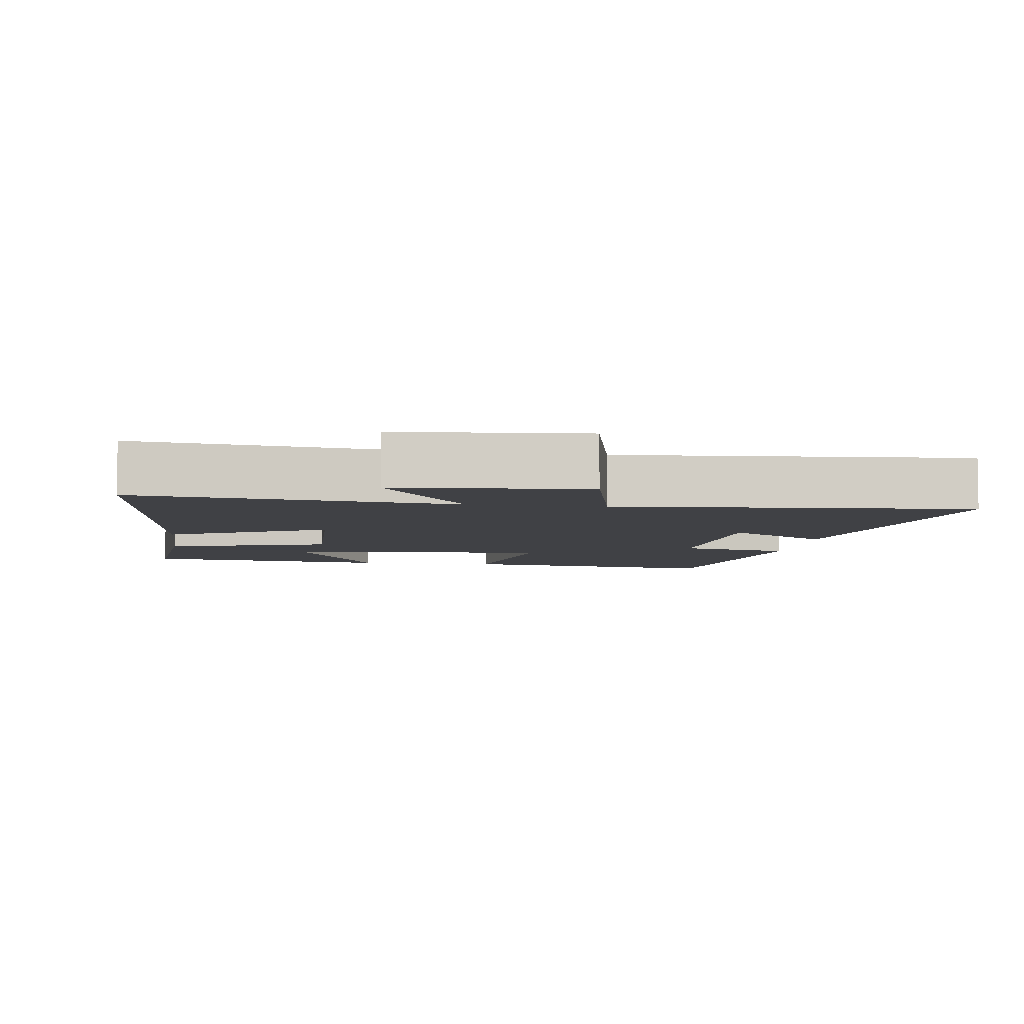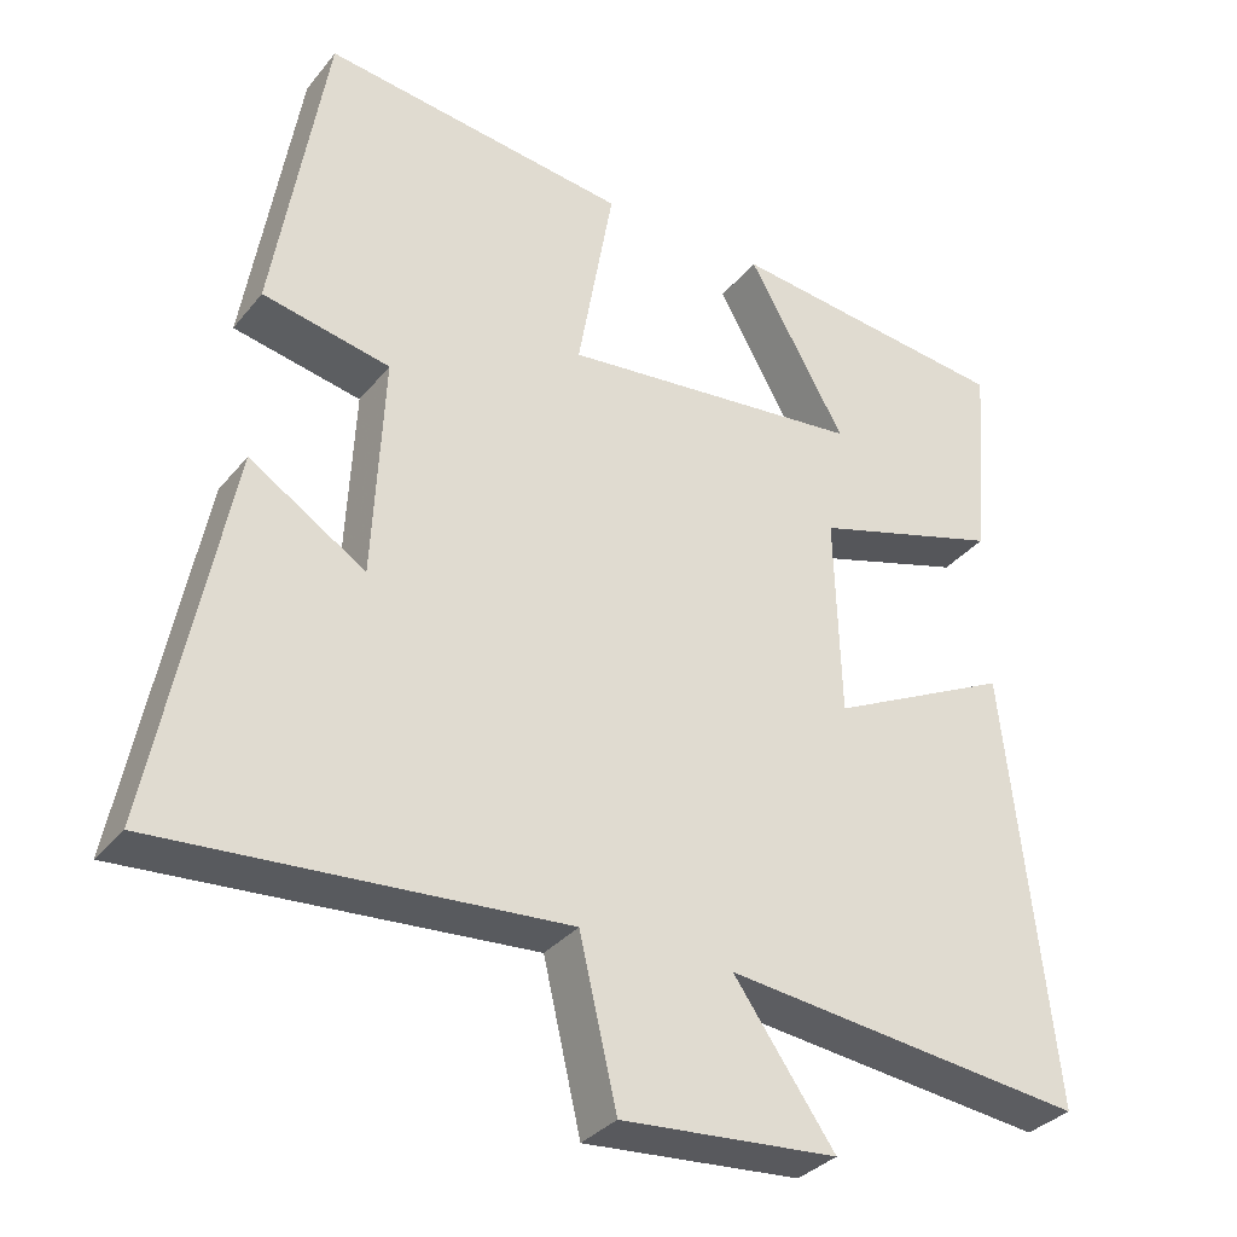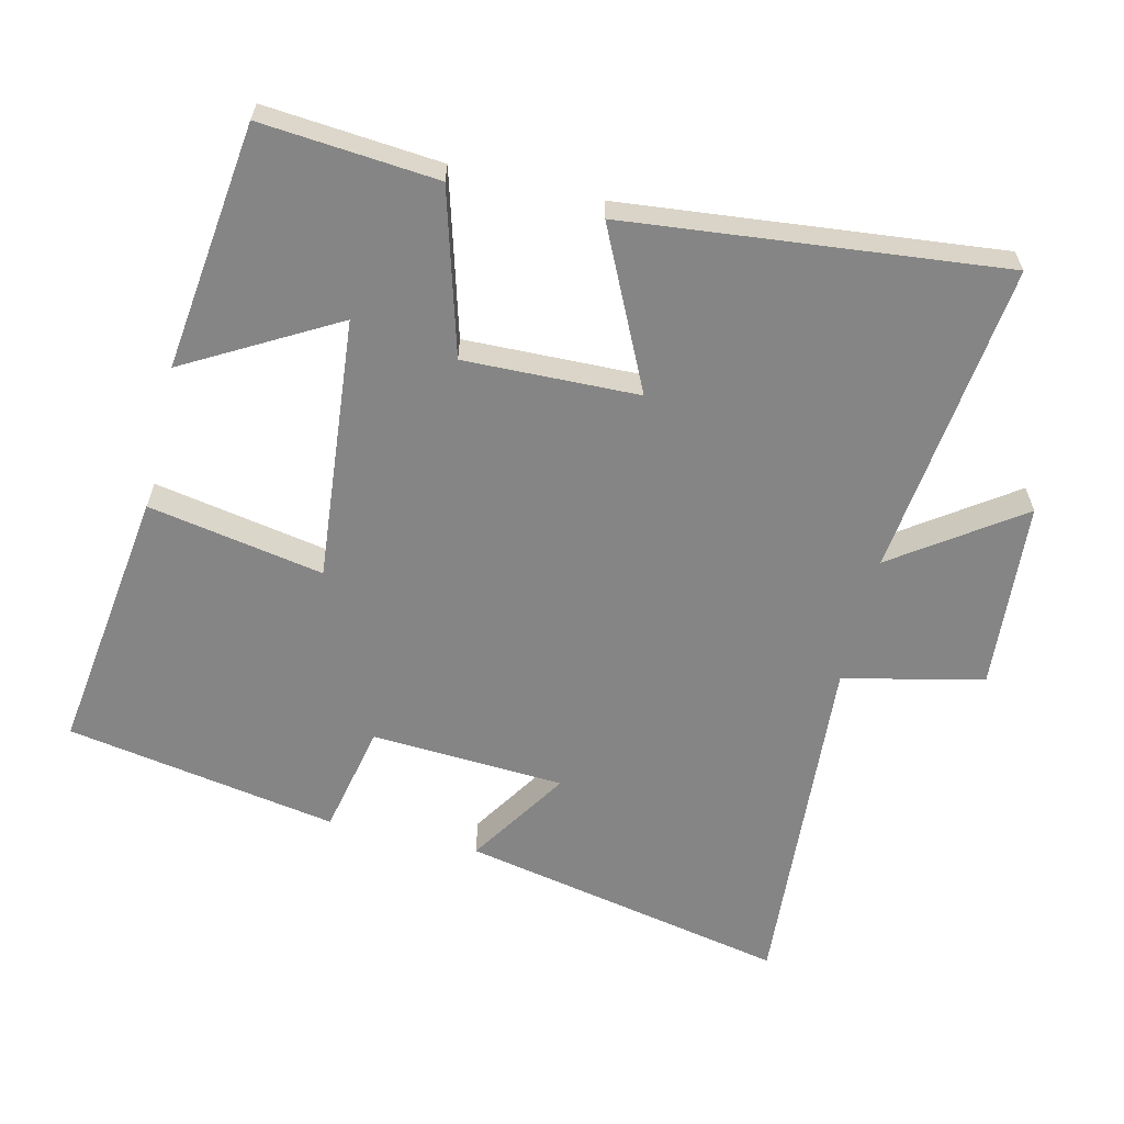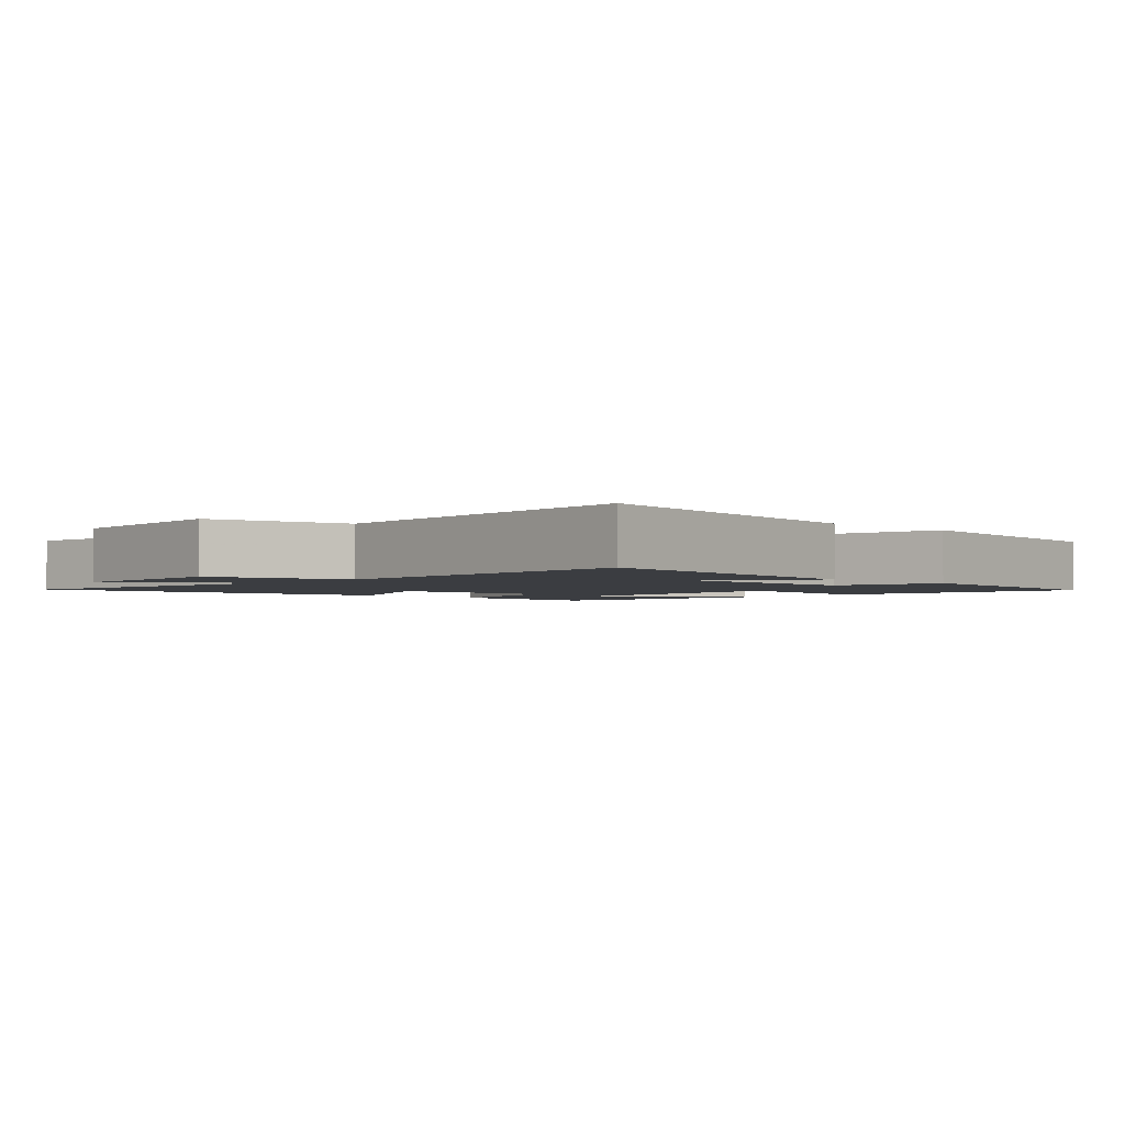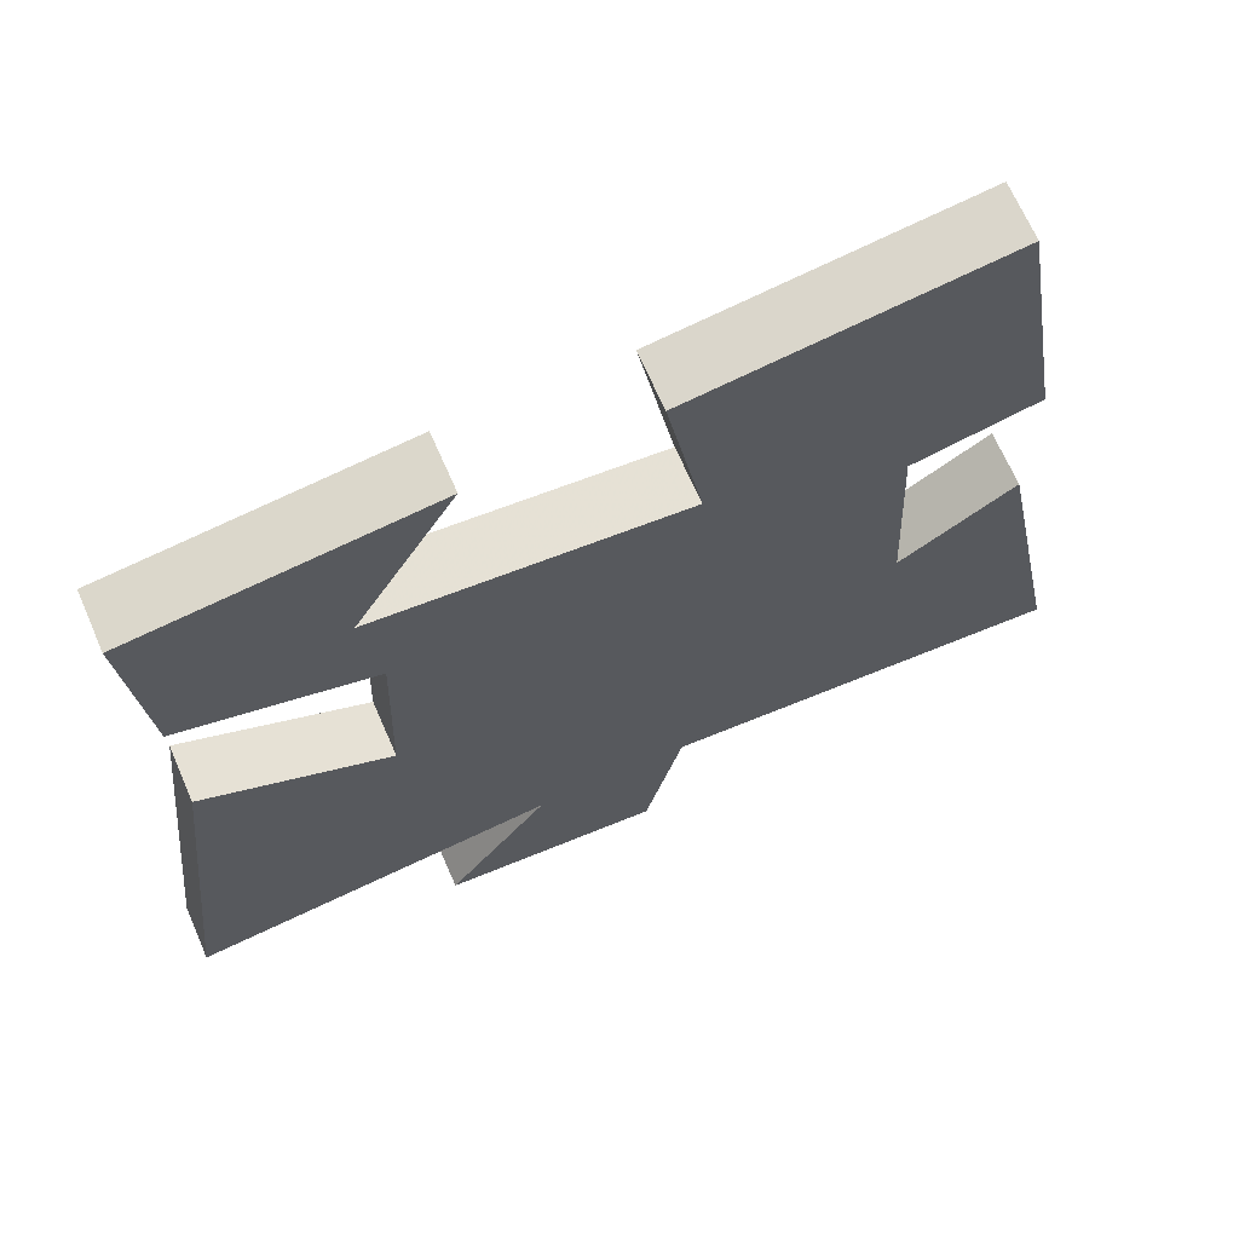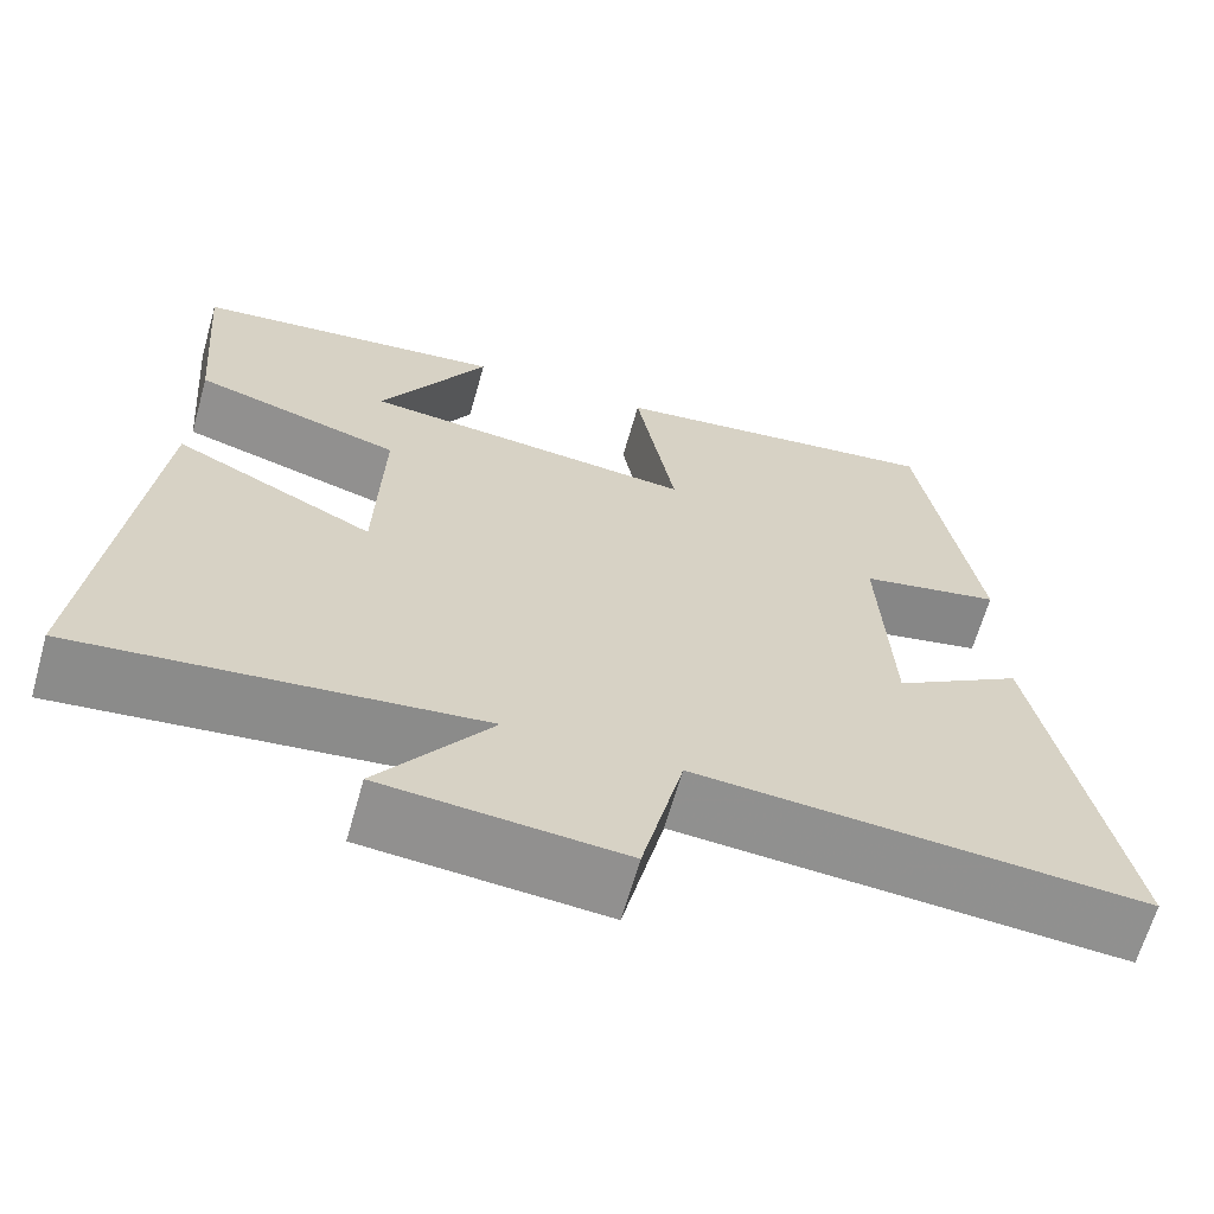
<metadata>
{"format":"obj","ext":"obj","renderer":"f3d","projection":"perspective","resolution":1024,"background":"white","views":[{"elev":-5.9,"azim":172.1,"up":"+Y"},{"elev":-33.2,"azim":-32.6,"up":"+Z"},{"elev":-61.8,"azim":76.3,"up":"+Y"},{"elev":-2.3,"azim":-133.3,"up":"+Y"},{"elev":68.2,"azim":156.4,"up":"+Z"},{"elev":-65.1,"azim":164.2,"up":"+Z"}]}
</metadata>
<code>
v -0.434 0.07 0.55
v -0.049 0.07 0.5
v -0.094 0.07 0.246
v 0.286 0.07 0.284
v 0.163 0.07 0.5
v 0.521 0.07 0.458
v 0.5 0.07 0.203
v 0.264 0.07 0.134
v 0.272 0.07 -0.118
v 0.5 0.07 -0.007
v 0.56 0.07 -0.552
v 0.105 0.07 -0.5
v 0.232 0.07 -0.68
v -0.04 0.07 -0.702
v -0.087 0.07 -0.5
v -0.593 0.07 -0.537
v -0.5 0.07 -0.063
v -0.354 0.07 -0.156
v -0.34 0.07 0.124
v -0.5 0.07 0.157
v -0.434 0 0.55
v -0.049 0 0.5
v -0.094 0 0.246
v 0.286 0 0.284
v 0.163 0 0.5
v 0.521 0 0.458
v 0.5 0 0.203
v 0.264 0 0.134
v 0.272 0 -0.118
v 0.5 0 -0.007
v 0.56 0 -0.552
v 0.105 0 -0.5
v 0.232 0 -0.68
v -0.04 0 -0.702
v -0.087 0 -0.5
v -0.593 0 -0.537
v -0.5 0 -0.063
v -0.354 0 -0.156
v -0.34 0 0.124
v -0.5 0 0.157
f 19 20 1 2
f 18 19 2 3
f 15 16 17 18
f 15 18 3 4
f 12 13 14 15
f 12 15 4
f 9 10 11 12
f 8 9 12
f 8 12 4
f 7 8 4
f 4 5 6 7
f 22 21 40 39
f 23 22 39 38
f 38 37 36 35
f 24 23 38 35
f 35 34 33 32
f 24 35 32
f 32 31 30 29
f 32 29 28
f 24 32 28
f 24 28 27
f 27 26 25 24
f 1 21 22 2
f 2 22 23 3
f 3 23 24 4
f 4 24 25 5
f 5 25 26 6
f 6 26 27 7
f 7 27 28 8
f 8 28 29 9
f 9 29 30 10
f 10 30 31 11
f 11 31 32 12
f 12 32 33 13
f 13 33 34 14
f 14 34 35 15
f 15 35 36 16
f 16 36 37 17
f 17 37 38 18
f 18 38 39 19
f 19 39 40 20
f 20 40 21 1

</code>
